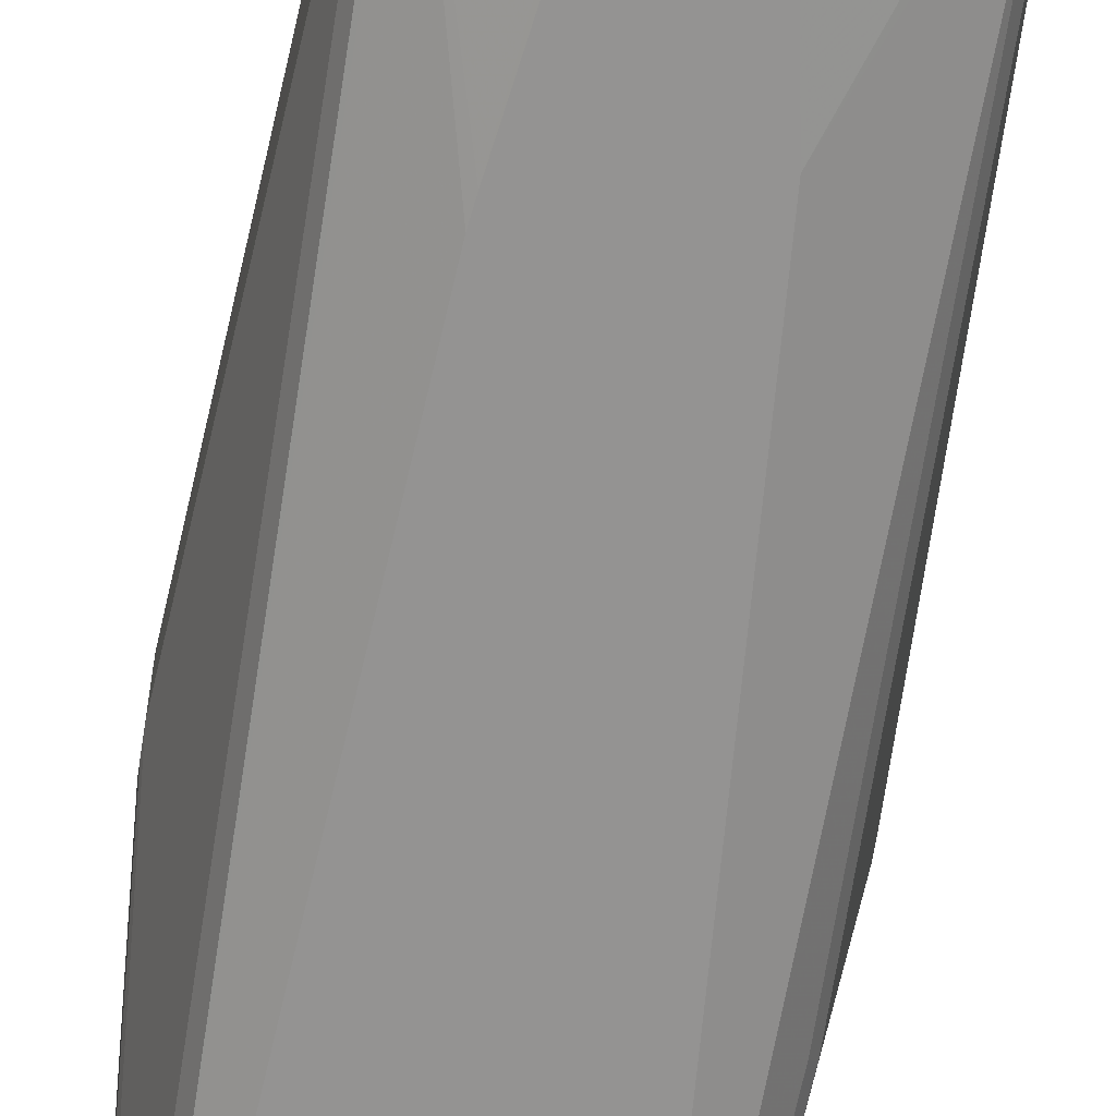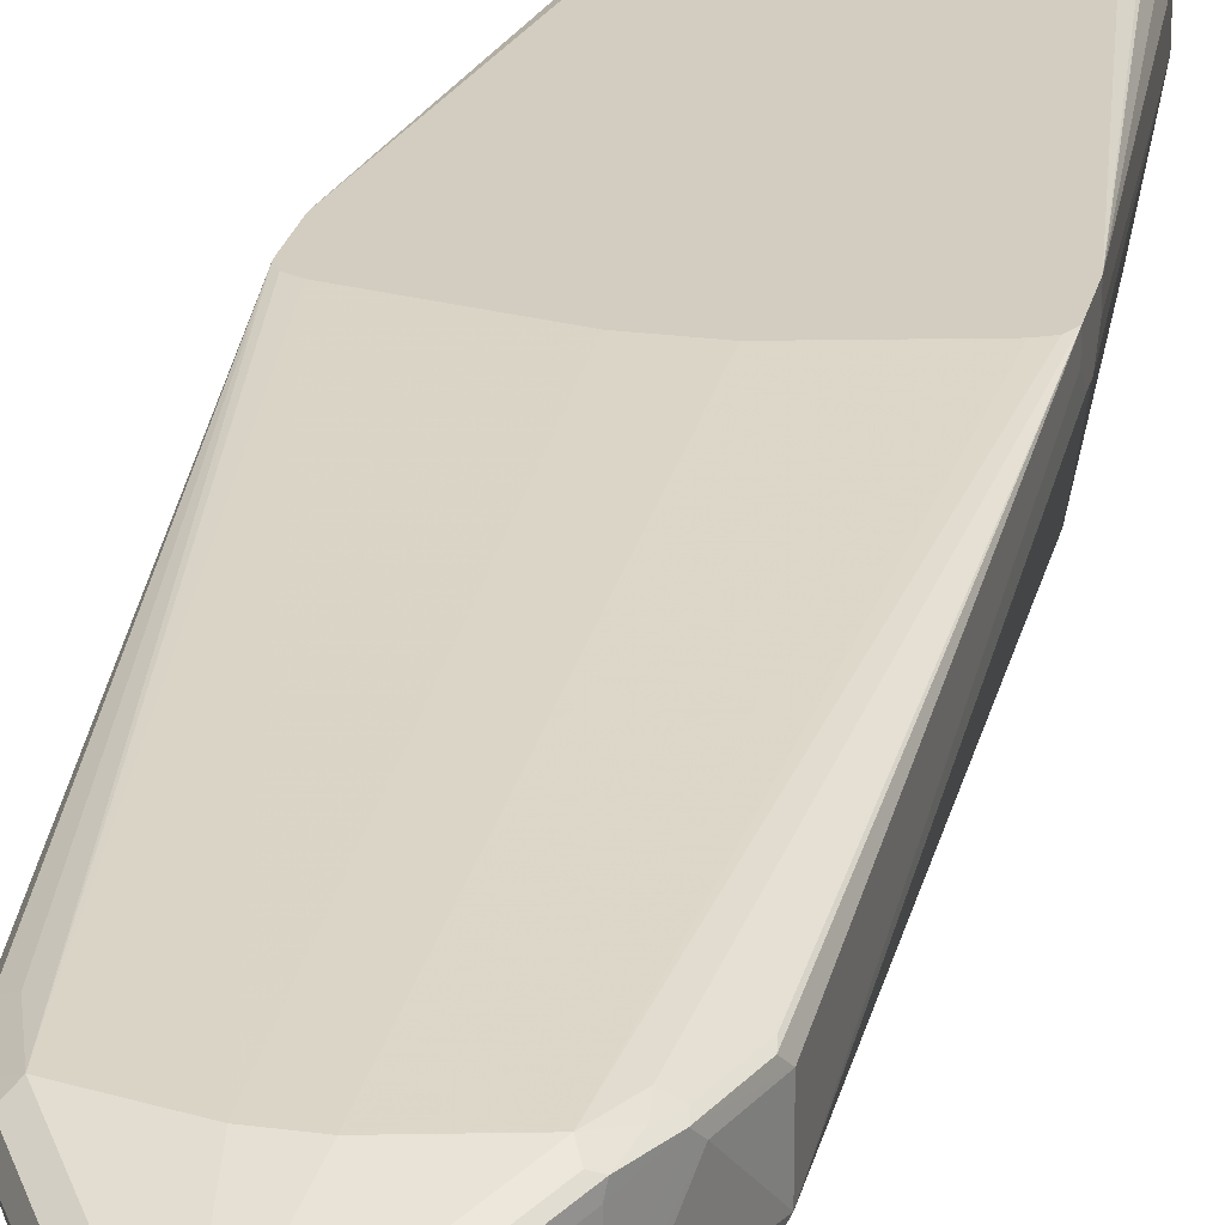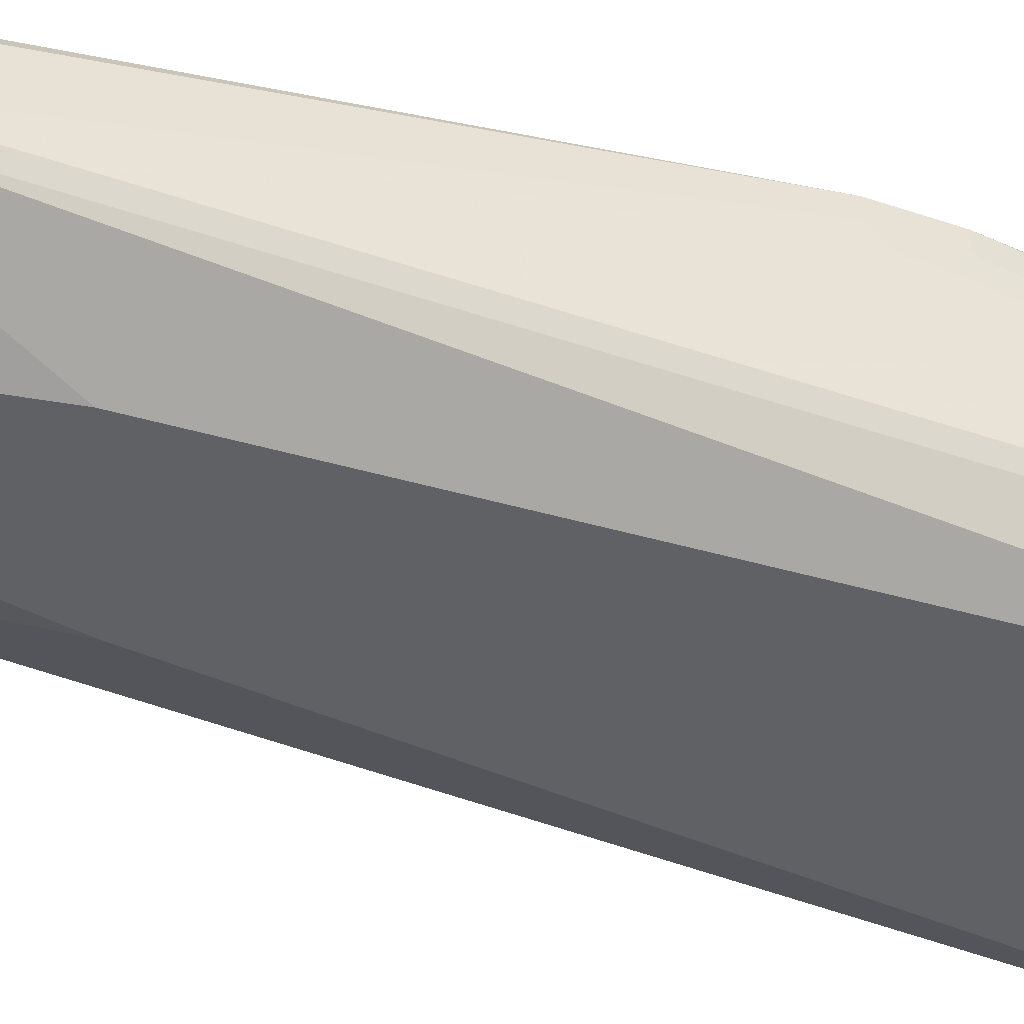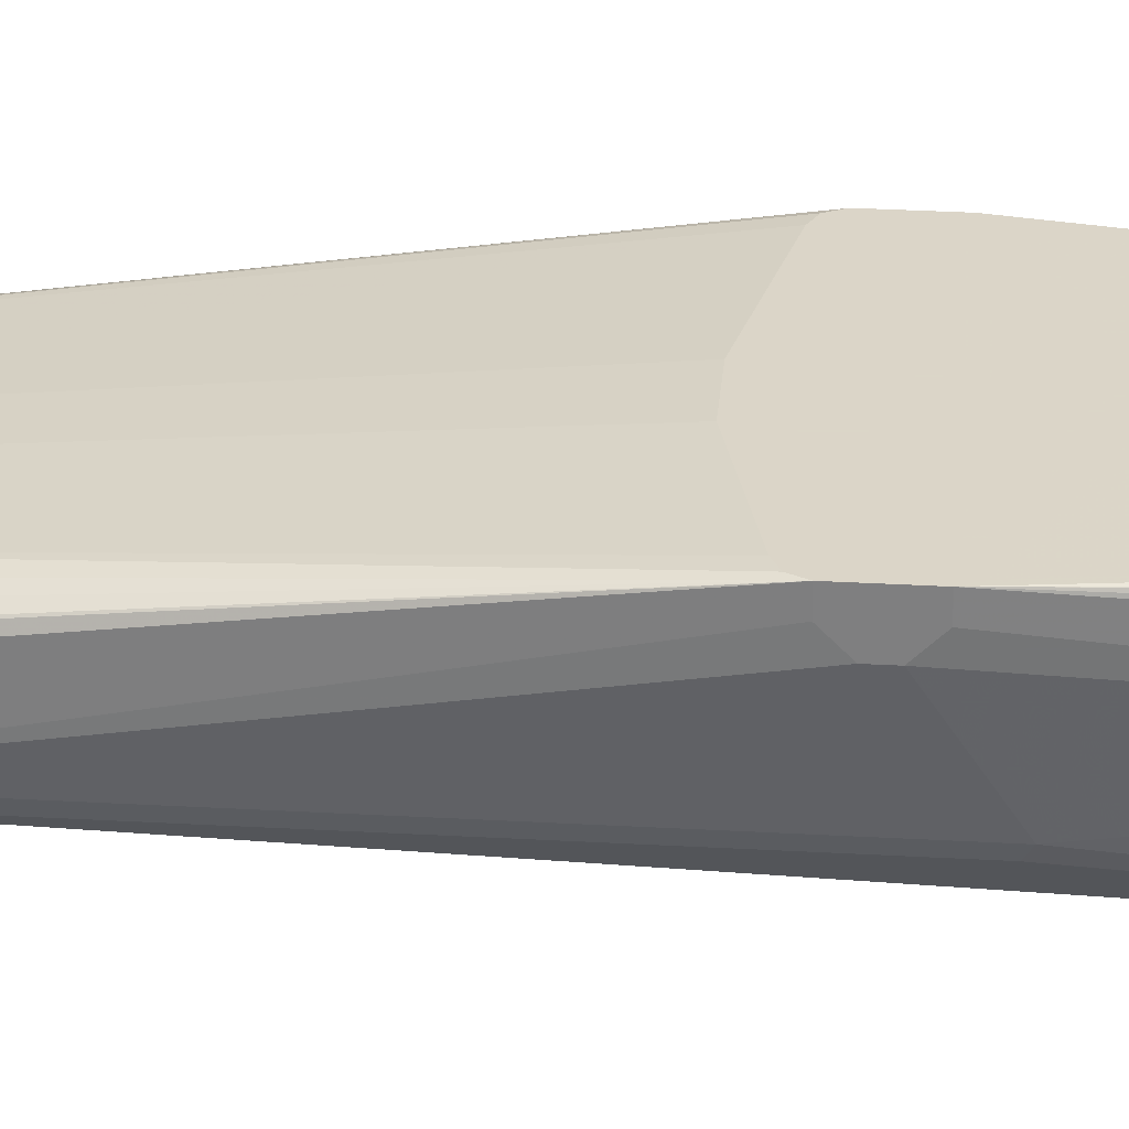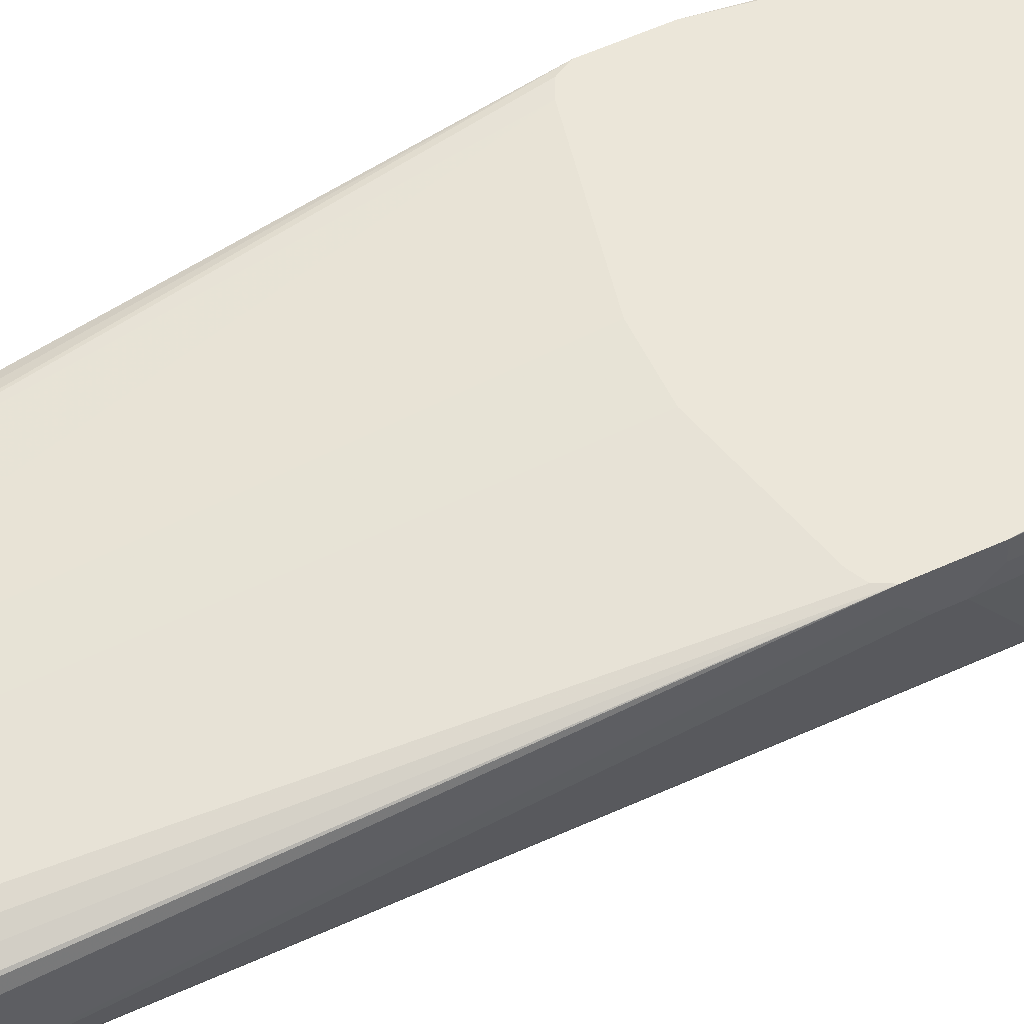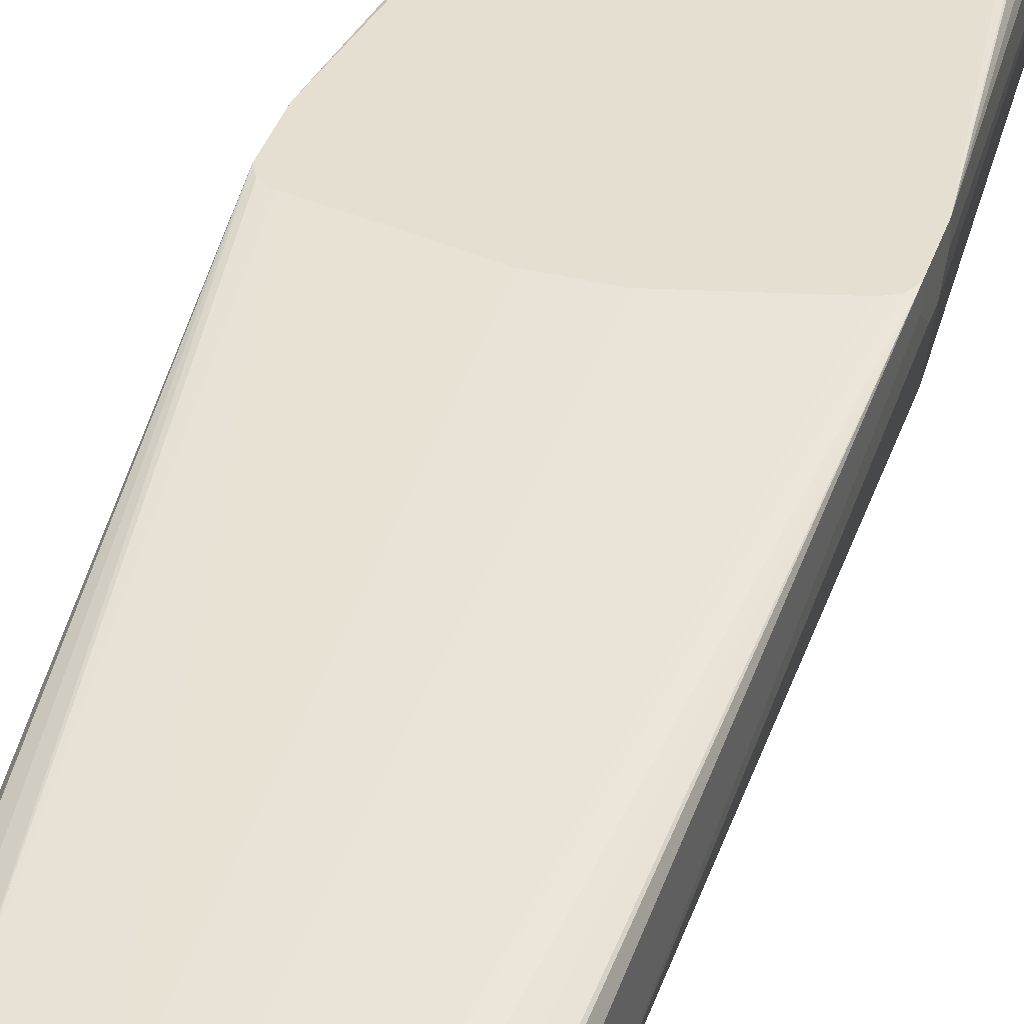
<metadata>
{"format":"obj","ext":"obj","renderer":"f3d","projection":"perspective","resolution":1024,"background":"white","views":[{"elev":-66.8,"azim":171.2,"up":"+Y"},{"elev":24.4,"azim":-167.6,"up":"+Y"},{"elev":-49.7,"azim":-110.6,"up":"+Y"},{"elev":29.6,"azim":-85.2,"up":"+Y"},{"elev":55.8,"azim":-115.7,"up":"+Y"},{"elev":37.5,"azim":-162.6,"up":"+Y"}]}
</metadata>
<code>
v -0.0913 0.2536 -0.487
v -0.0913 0.2638 -0.487
v -0.0913 0.2435 -0.4971
v -0.071 0.2232 -0.2247
v -0.09129 0.2638 -0.487
v -0.0913 0.2638 -0.4971
v -0.071 0.2435 -0.2247
v -0.071 0.2536 -0.2536
v -0.06762 0.2604 -0.2536
v -0.08115 0.1928 -0.4667
v -0.0913 0.2435 -0.5073
v -0.06074 0.1626 -0.2247
v -0.06594 0.2612 -0.2486
v -0.06086 0.2638 -0.2536
v -0.05071 0.2638 -0.2247
v -0.08791 0.2638 -0.4803
v -0.0913 0.2638 -0.5174
v -0.0705 0.2445 -0.2247
v -0.06424 0.257 -0.2247
v -0.07777 0.186 -0.4701
v -0.08115 0.1928 -0.7913
v -0.0913 0.2536 -0.5174
v 0.06503 0.1626 -0.2247
v -0.06086 0.1626 -0.254
v -0.06322 0.2575 -0.2247
v 0.05071 0.2638 -0.2247
v -0.01013 0.2638 -0.4464
v -0.03346 0.2638 -0.4535
v -0.08119 0.2638 -0.4769
v -0.08791 0.2638 -0.5242
v -0.05071 0.2333 -0.842
v -0.06086 0.2333 -0.8217
v -0.071 0.2333 -0.7913
v -0.07777 0.2299 -0.7913
v -0.07861 0.2283 -0.7963
v -0.08115 0.2232 -0.7913
v -0.07777 0.186 -0.7947
v -0.071 0.2232 -0.8217
v -0.06086 0.1928 -0.842
v 0.0661 0.1626 -0.2334
v 0.06581 0.1639 -0.2247
v -0.06086 0.1626 -0.2844
v 0.05748 0.2604 -0.2247
v 0.09129 0.2638 -0.487
v 0.08791 0.2638 -0.4803
v 0.08115 0.2638 -0.4769
v 0.01013 0.2638 -0.4464
v -0.08115 0.2638 -0.5276
v -0.01013 0.2333 -0.8521
v 0 0.213 -0.9231
v -0.05409 0.2299 -0.8488
v -0.06213 0.2308 -0.8318
v -0.06762 0.2299 -0.8217
v -0.06848 0.2283 -0.8268
v -0.05748 0.186 -0.8454
v -0.01689 0.1657 -0.8454
v -0.0108 0.1626 -0.8423
v -0.071 0.1826 -0.7913
v -0.03566 0.1626 -0.7003
v -0.05748 0.1928 -0.8488
v 0.06848 0.1674 -0.2283
v 0.0661 0.1626 -0.2536
v 0.071 0.1826 -0.2247
v 0.06009 0.2552 -0.2247
v 0.0913 0.2638 -0.487
v 0.0913 0.2638 -0.4971
v -0.02027 0.2638 -0.5427
v 0.01013 0.2333 -0.8521
v 0.005058 0.208 -0.9282
v -0.003378 0.2097 -0.9299
v 0.05071 0.2333 -0.842
v -0.05832 0.2283 -0.847
v -0.05748 0.2232 -0.8488
v -0.05579 0.1877 -0.8496
v -0.006757 0.186 -0.9265
v -0.01521 0.1674 -0.8547
v -0.01013 0.1649 -0.8534
v -0.01013 0.1626 -0.8435
v -0.006757 0.1928 -0.9299
v 0.071 0.1725 -0.2536
v 0.071 0.1725 -0.2334
v 0.03566 0.1626 -0.6751
v 0.06594 0.1851 -0.7963
v 0.06762 0.186 -0.7913
v 0.071 0.1928 -0.7913
v 0.071 0.1928 -0.2247
v 0.0913 0.2536 -0.487
v 0.06086 0.2536 -0.2247
v 0.0913 0.2638 -0.5174
v 0.01015 0.2638 -0.5427
v 0.08115 0.2638 -0.5276
v 0.006757 0.1995 -0.9299
v 0 0.2029 -0.9333
v 0.05579 0.2283 -0.847
v -0.006757 0.2029 -0.9299
v -0.007597 0.208 -0.9282
v 0.06086 0.2333 -0.8115
v 0.06762 0.2299 -0.8082
v 0.05748 0.2299 -0.8386
v 0.08791 0.2638 -0.5242
v -0.005058 0.1877 -0.9308
v 0 0.186 -0.9299
v 0 0.1826 -0.9231
v -0.001323 0.1626 -0.8523
v 0 0.1928 -0.9333
v 0.0913 0.2435 -0.5073
v 0.0913 0.2435 -0.4971
v 0.03432 0.1626 -0.6855
v 0.01521 0.1649 -0.847
v 0.02367 0.1691 -0.842
v 0.04565 0.1851 -0.847
v 0.04733 0.1894 -0.8488
v 0.06762 0.1894 -0.798
v 0.05748 0.2198 -0.8488
v 0.06086 0.2232 -0.842
v 0.071 0.2232 -0.8115
v 0.0913 0.2536 -0.5174
v 0.006757 0.1894 -0.9299
v 0.06594 0.2283 -0.8167
v 0.005058 0.1851 -0.9282
v 0.005058 0.1649 -0.8572
v 0.0006614 0.1626 -0.8528
v 0 0.1626 -0.8528
v 0.0108 0.1626 -0.8427
f 65 107 106
f 65 87 107
f 64 88 65
f 63 65 86
f 62 85 80
f 63 81 87
f 62 84 85
f 61 81 63
f 65 106 117
f 62 82 83
f 62 83 84
f 63 87 65
f 65 117 89
f 69 114 92
f 65 88 86
f 68 90 91
f 68 91 71
f 69 92 93
f 69 93 70
f 69 71 94
f 69 94 114
f 70 93 95
f 70 95 96
f 70 96 72
f 61 80 81
f 71 98 99
f 71 97 98
f 65 89 66
f 61 62 80
f 50 68 71
f 60 79 101
f 43 64 65
f 71 99 94
f 43 65 44
f 44 65 66
f 48 67 49
f 49 68 50
f 49 67 90
f 49 90 68
f 50 69 70
f 50 71 69
f 51 70 72
f 51 72 52
f 52 54 53
f 52 72 54
f 54 72 73
f 54 73 60
f 55 60 74
f 55 74 101
f 55 101 75
f 55 75 76
f 55 76 56
f 56 76 77
f 56 77 78
f 56 78 57
f 57 59 58
f 60 73 95
f 60 95 79
f 60 101 74
f 71 91 100
f 102 120 103
f 71 89 97
f 92 118 105
f 92 105 93
f 92 114 118
f 94 99 115
f 94 115 114
f 98 116 119
f 98 119 99
f 99 119 115
f 101 105 102
f 102 105 118
f 102 118 120
f 103 120 121
f 103 121 122
f 103 122 123
f 103 123 104
f 108 124 109
f 109 111 110
f 109 124 121
f 109 121 120
f 109 120 111
f 111 120 118
f 111 118 112
f 112 118 114
f 112 114 113
f 115 119 116
f 121 124 122
f 41 61 63
f 89 98 97
f 71 100 89
f 89 116 98
f 85 117 106
f 72 96 73
f 73 96 95
f 75 101 102
f 75 102 103
f 75 103 77
f 75 77 76
f 77 104 78
f 77 103 104
f 79 95 93
f 79 93 105
f 79 105 101
f 80 106 107
f 80 107 81
f 80 85 106
f 81 107 87
f 82 108 83
f 83 109 110
f 83 110 111
f 83 111 112
f 83 112 113
f 83 113 85
f 83 85 84
f 83 108 109
f 85 113 114
f 85 114 115
f 85 115 116
f 85 116 117
f 89 117 116
f 40 62 61
f 20 37 42
f 39 60 55
f 5 14 15
f 5 15 16
f 5 16 29
f 5 29 28
f 5 28 27
f 5 27 47
f 5 47 46
f 5 46 45
f 5 45 44
f 5 44 66
f 5 66 89
f 5 89 100
f 5 100 91
f 5 91 90
f 5 90 67
f 5 67 48
f 5 48 30
f 5 30 17
f 5 17 6
f 7 18 8
f 8 18 9
f 9 18 19
f 9 19 13
f 10 20 12
f 10 21 37
f 10 37 20
f 11 22 21
f 5 13 14
f 12 20 24
f 5 9 13
f 4 18 7
f 1 2 6
f 1 6 17
f 1 17 22
f 40 61 41
f 1 11 3
f 1 3 4
f 1 4 7
f 1 7 2
f 2 5 6
f 2 7 8
f 2 8 9
f 2 9 5
f 3 10 4
f 3 11 21
f 3 21 10
f 4 12 23
f 4 23 41
f 4 41 63
f 4 63 86
f 4 86 88
f 4 88 64
f 4 64 43
f 4 43 26
f 4 26 15
f 4 15 25
f 4 25 19
f 4 19 18
f 4 10 12
f 12 24 42
f 1 22 11
f 12 59 57
f 21 55 37
f 23 40 41
f 26 43 44
f 26 44 45
f 26 45 46
f 26 46 47
f 30 48 31
f 31 49 50
f 31 50 70
f 31 70 51
f 31 51 52
f 31 52 32
f 31 48 49
f 32 52 53
f 32 53 34
f 32 34 33
f 34 53 54
f 34 54 35
f 35 54 36
f 36 54 38
f 37 55 56
f 37 56 57
f 37 57 58
f 37 58 59
f 37 59 42
f 38 60 39
f 12 42 59
f 21 39 55
f 21 38 39
f 38 54 60
f 20 42 24
f 21 36 38
f 12 78 104
f 12 104 123
f 12 123 122
f 12 122 124
f 12 124 108
f 12 108 82
f 12 82 62
f 12 62 40
f 12 40 23
f 13 19 25
f 13 25 15
f 13 15 14
f 12 57 78
f 15 47 27
f 15 26 47
f 17 36 21
f 17 35 36
f 17 34 35
f 17 33 34
f 17 21 22
f 17 31 32
f 17 30 31
f 15 29 16
f 15 28 29
f 15 27 28
f 17 32 33

</code>
